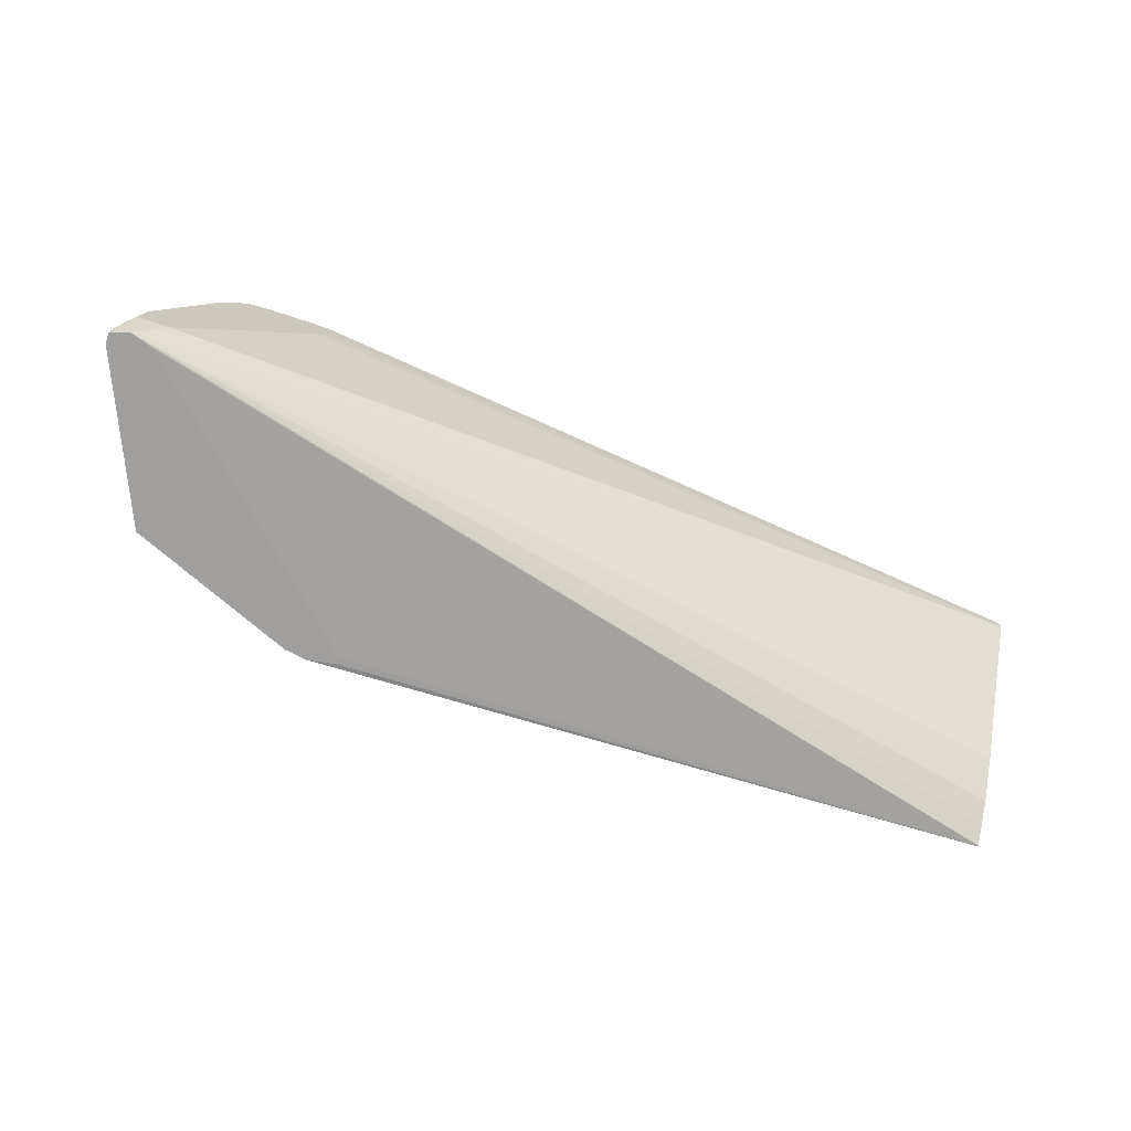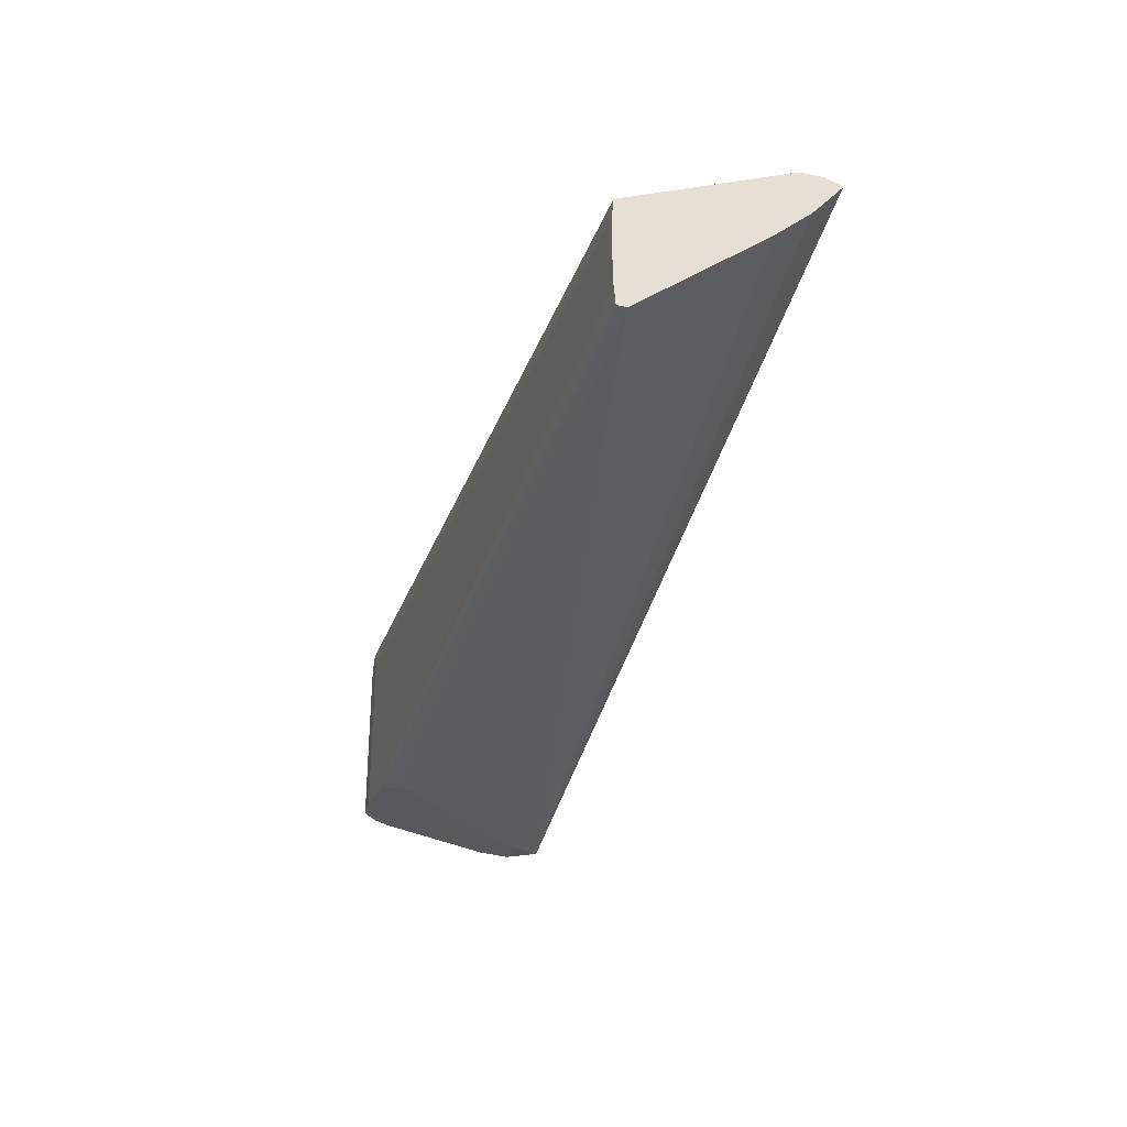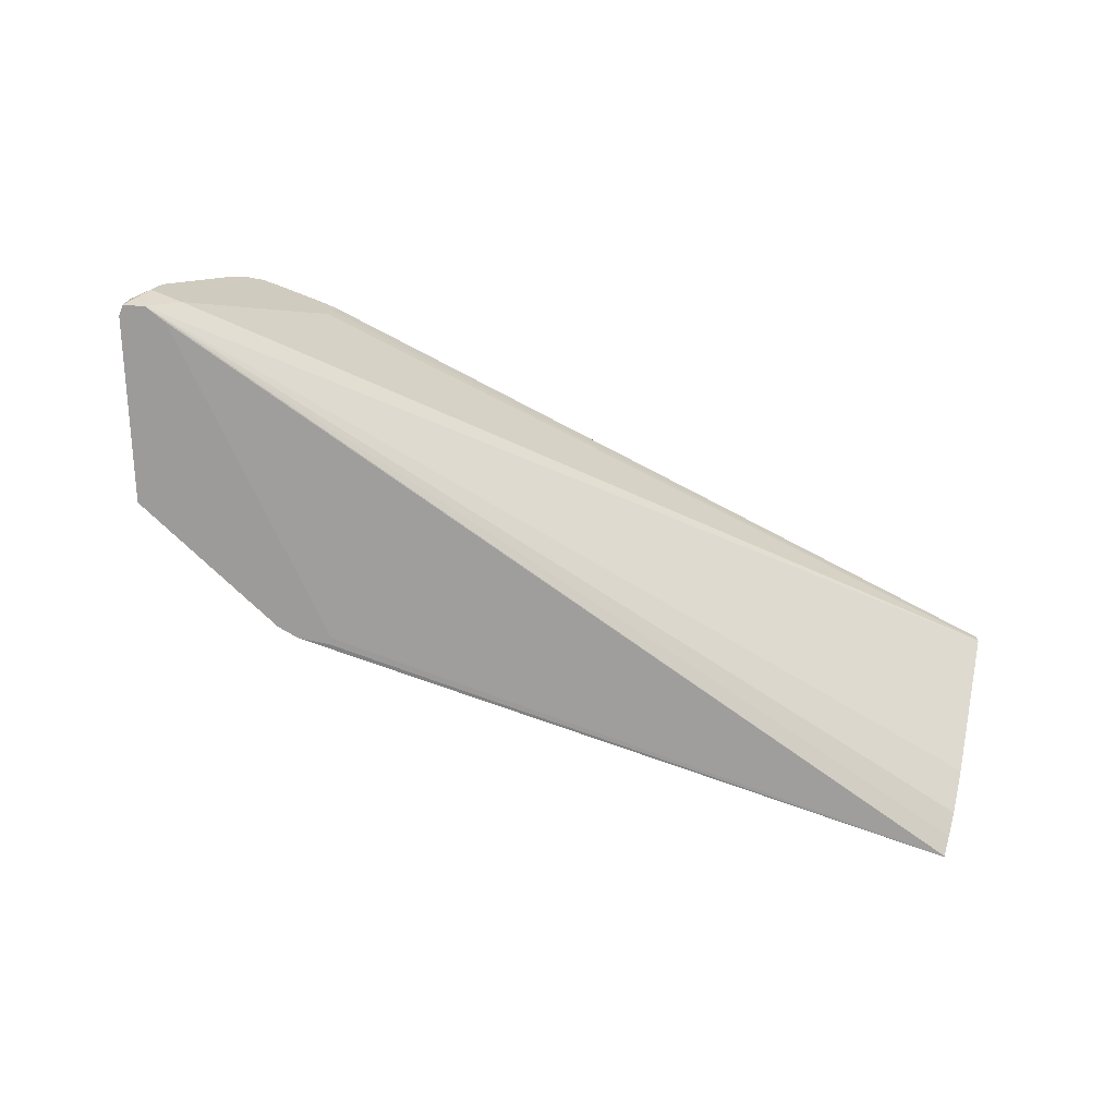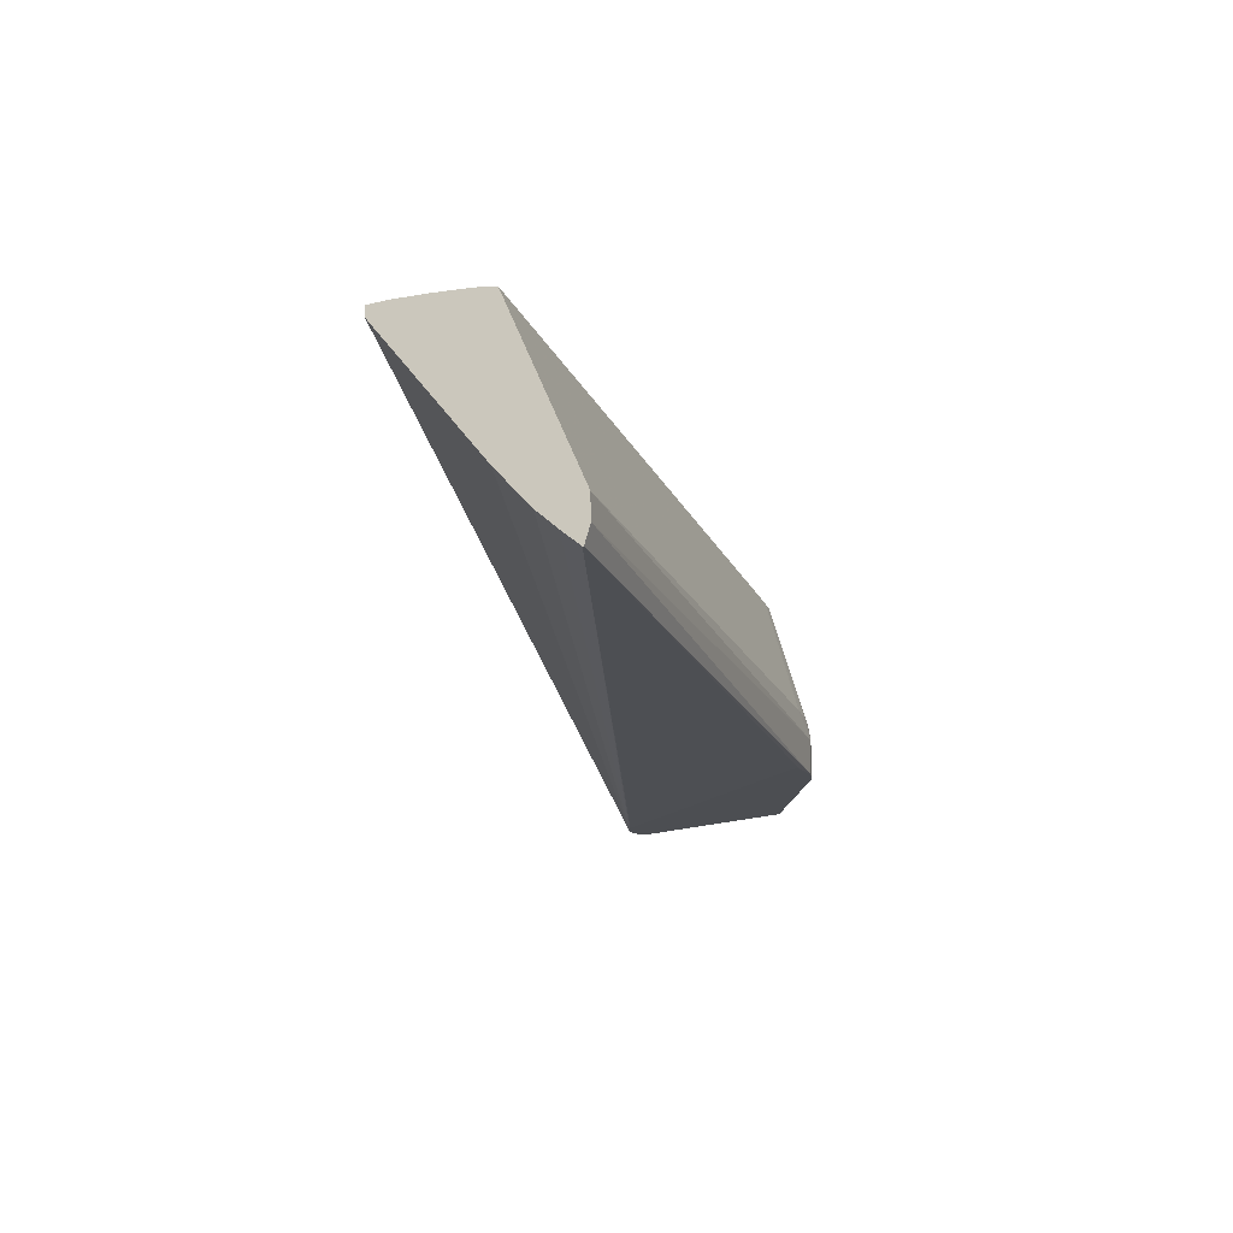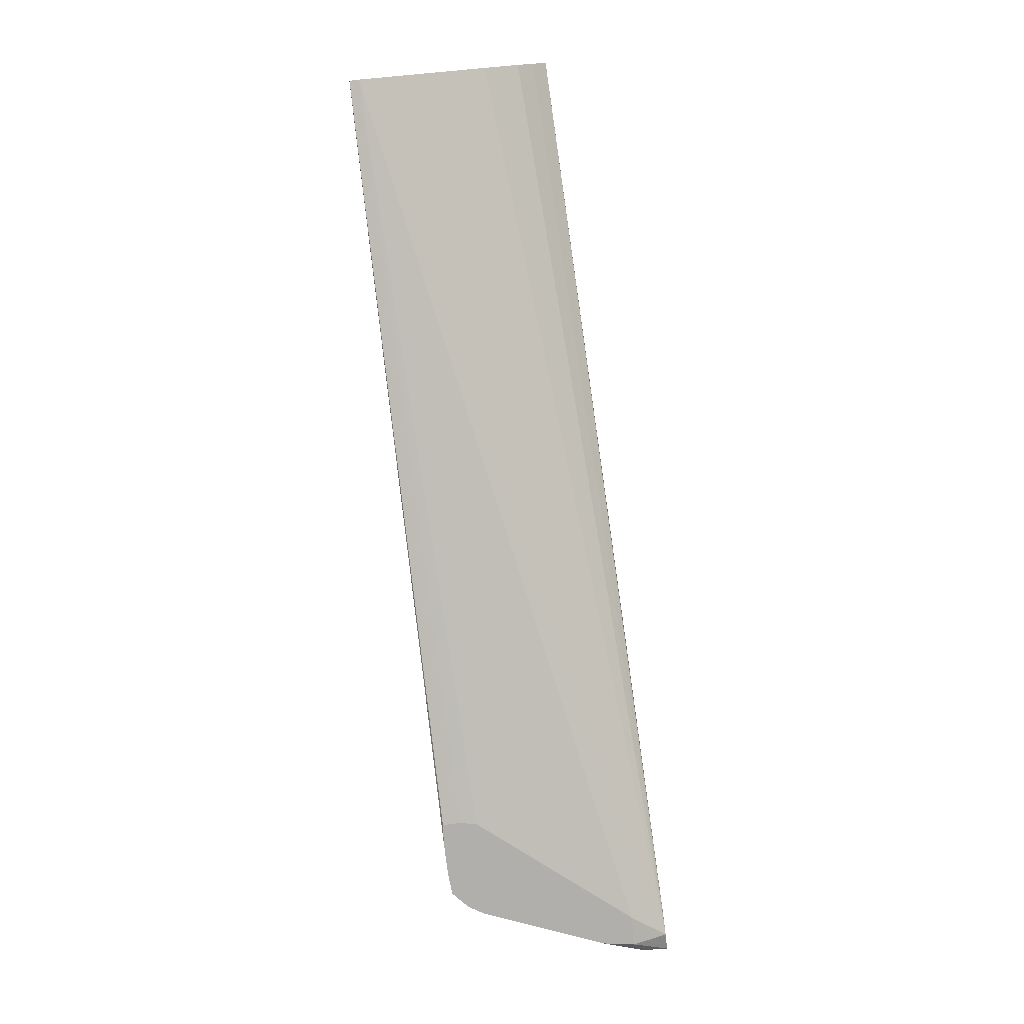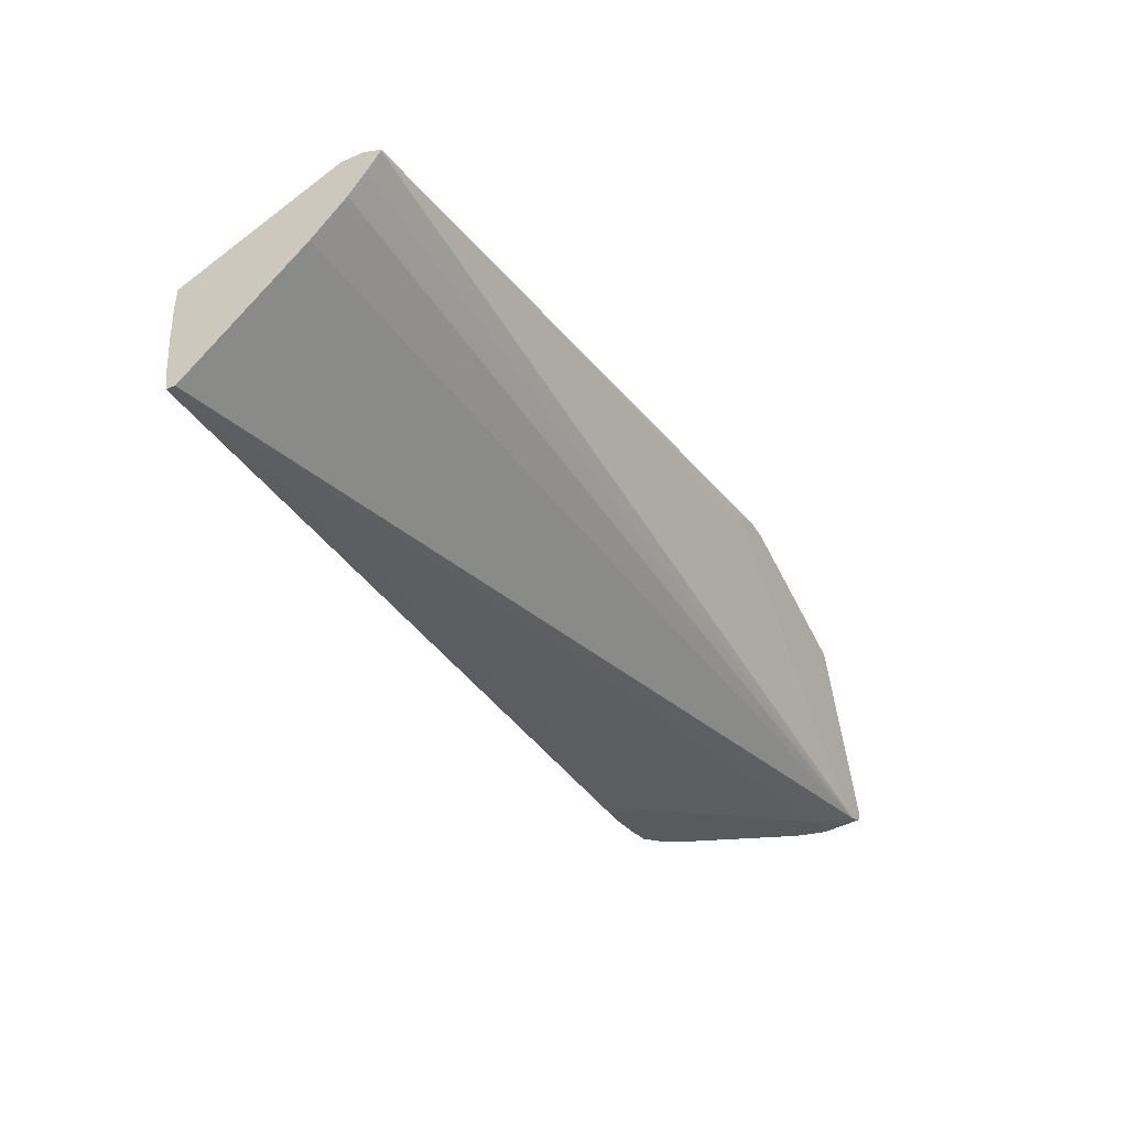
<metadata>
{"format":"obj","ext":"obj","renderer":"f3d","projection":"perspective","resolution":1024,"background":"white","views":[{"elev":-71.3,"azim":-18.0,"up":"+Z"},{"elev":-29.5,"azim":72.3,"up":"+Y"},{"elev":-69.8,"azim":-21.7,"up":"+Z"},{"elev":-16.5,"azim":107.3,"up":"+Z"},{"elev":-78.1,"azim":96.9,"up":"+Y"},{"elev":-30.8,"azim":119.5,"up":"+Y"}]}
</metadata>
<code>
v -0.4366 0.7096 0.4771
v -0.4366 0.709 0.4548
v -0.4509 0.7065 0.4546
v -0.4509 0.7065 0.4548
v -0.4508 0.7062 0.4771
v -0.4496 0.7052 0.4903
v -0.4366 0.7065 0.4917
v -0.4143 0.7071 0.4921
v 0.02059 0.7071 0.4921
v 0.02059 0.7074 0.4771
v -0.4366 0.709 0.4546
v -0.5593 0.6595 0.4546
v -0.5594 0.6595 0.5662
v -0.5593 0.6594 0.5783
v -0.5474 0.6617 0.5869
v -0.5396 0.66 0.6003
v -0.5257 0.6651 0.5885
v -0.5257 0.6604 0.6006
v 0.02059 0.6604 0.6006
v 0.02059 0.7058 0.4713
v -0.4364 0.7089 0.4546
v 0.02059 0.7041 0.4657
v -0.5594 0.6595 0.4546
v -0.6054 0.5502 0.4548
v -0.6048 0.5493 0.4715
v -0.5595 0.648 0.5793
v -0.5524 0.648 0.5905
v -0.5413 0.648 0.6007
v -0.5257 0.648 0.6017
v 0.02059 0.6542 0.6011
v -0.4168 0.7058 0.4546
v 0.02059 0.7033 0.4657
v -0.6054 0.5501 0.4546
v -0.6054 0.543 0.4548
v -0.6048 0.5434 0.4715
v -0.5596 0.6257 0.5798
v -0.5527 0.6257 0.5909
v -0.5416 0.6257 0.6008
v -0.5257 0.6257 0.6019
v 0.02059 0.637 0.6018
v 0.02059 0.648 0.6017
v -0.4168 0.7015 0.4546
v 0.02059 0.6922 0.475
v -0.5926 0.5389 0.4546
v -0.5784 0.5436 0.4546
v -0.4177 0.7005 0.4546
v -0.6054 0.543 0.4546
v -0.5953 0.5345 0.4779
v -0.5919 0.5345 0.4993
v -0.5596 0.5345 0.5798
v -0.5426 0.5345 0.5999
v -0.5527 0.5345 0.5909
v -0.5416 0.5345 0.6008
v -0.5272 0.5345 0.6018
v -0.5257 0.5345 0.6019
v 0.02059 0.6257 0.6019
v 0.02059 0.6796 0.4862
v -0.5927 0.5389 0.4546
v 0.02059 0.6685 0.4986
v 0.02059 0.6585 0.5098
v 0.02059 0.5916 0.5937
v -0.575 0.5345 0.4771
v -0.5034 0.5345 0.6019
v 0.02059 0.6034 0.6013
v 0.02059 0.5916 0.6002
v -0.49 0.5345 0.5885
v -0.492 0.5345 0.5784
v -0.4923 0.5345 0.5774
v -0.574 0.5345 0.4783
v -0.4913 0.5345 0.6009
v -0.49 0.5345 0.6008
v -0.49 0.5345 0.5896
f 1 2 3
f 1 3 4
f 1 4 5
f 1 5 6
f 1 6 7
f 1 7 8
f 1 8 9
f 1 9 10
f 1 10 2
f 2 11 3
f 2 10 11
f 3 11 21
f 3 21 31
f 3 31 42
f 3 42 46
f 3 46 45
f 3 45 44
f 3 44 58
f 3 58 47
f 3 47 33
f 3 33 23
f 3 23 12
f 3 12 4
f 4 12 13
f 4 13 14
f 4 14 5
f 5 14 6
f 6 14 15
f 6 15 16
f 6 16 7
f 7 16 17
f 7 17 18
f 7 18 8
f 8 18 19
f 8 19 9
f 9 19 30
f 9 30 41
f 9 41 40
f 9 40 56
f 9 56 64
f 9 64 65
f 9 65 61
f 9 61 60
f 9 60 59
f 9 59 57
f 9 57 43
f 9 43 32
f 9 32 22
f 9 22 20
f 9 20 10
f 10 20 11
f 11 20 22
f 11 22 21
f 12 23 13
f 13 23 24
f 13 24 14
f 14 24 25
f 14 25 26
f 14 26 27
f 14 27 16
f 14 16 15
f 16 27 28
f 16 28 29
f 16 29 18
f 16 18 17
f 18 29 30
f 18 30 19
f 21 22 31
f 22 32 42
f 22 42 31
f 23 33 24
f 24 33 47
f 24 47 34
f 24 34 35
f 24 35 25
f 25 35 50
f 25 50 36
f 25 36 26
f 26 36 37
f 26 37 27
f 27 37 28
f 28 37 38
f 28 38 39
f 28 39 29
f 29 39 40
f 29 40 41
f 29 41 30
f 32 43 44
f 32 44 45
f 32 45 46
f 32 46 42
f 34 48 35
f 34 47 48
f 35 48 49
f 35 49 50
f 36 50 52
f 36 52 37
f 37 51 38
f 37 52 51
f 38 51 53
f 38 53 54
f 38 54 39
f 39 54 55
f 39 55 63
f 39 63 56
f 39 56 40
f 43 57 44
f 44 48 58
f 44 57 59
f 44 59 60
f 44 60 61
f 44 61 62
f 44 62 48
f 47 58 48
f 48 62 69
f 48 69 68
f 48 68 67
f 48 67 66
f 48 66 72
f 48 72 71
f 48 71 70
f 48 70 63
f 48 63 55
f 48 55 54
f 48 54 53
f 48 53 51
f 48 51 52
f 48 52 50
f 48 50 49
f 56 63 64
f 61 65 72
f 61 72 66
f 61 66 67
f 61 67 68
f 61 68 69
f 61 69 62
f 63 70 65
f 63 65 64
f 65 70 71
f 65 71 72

</code>
